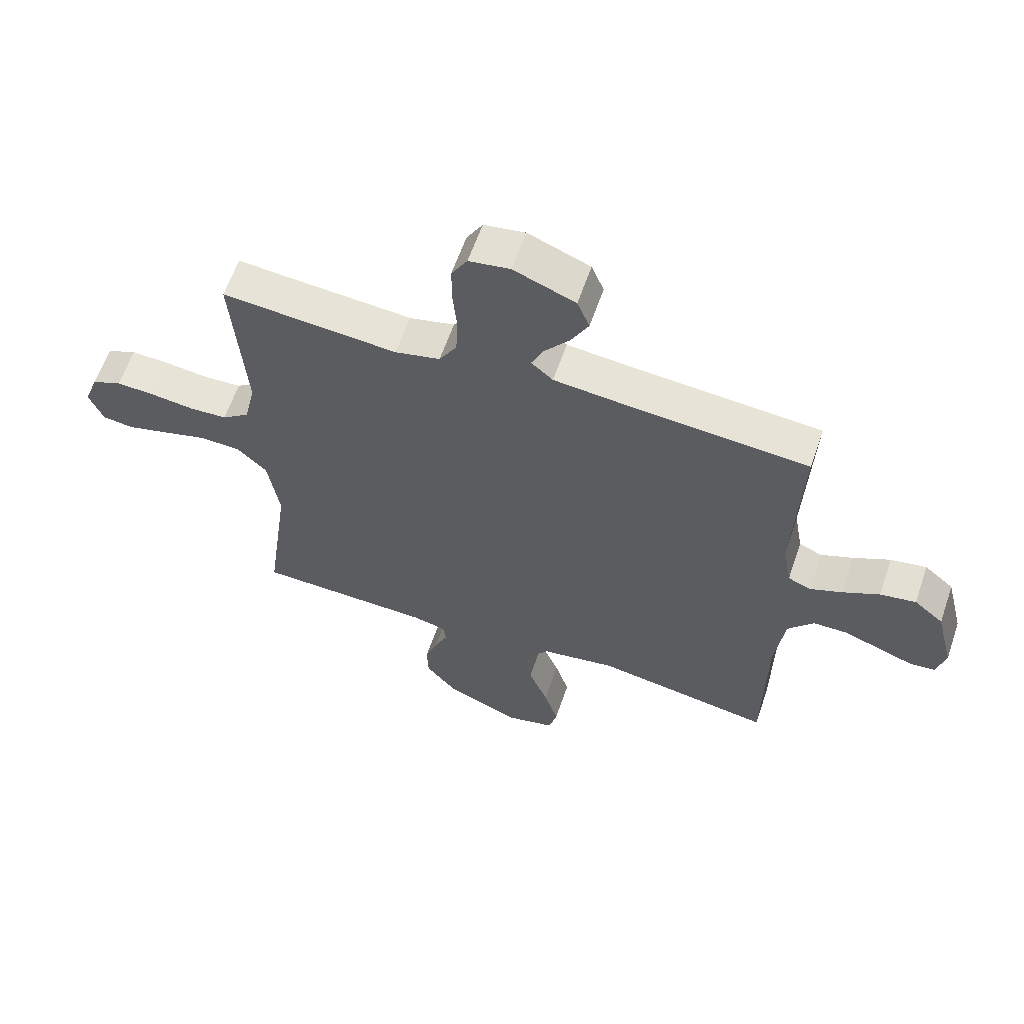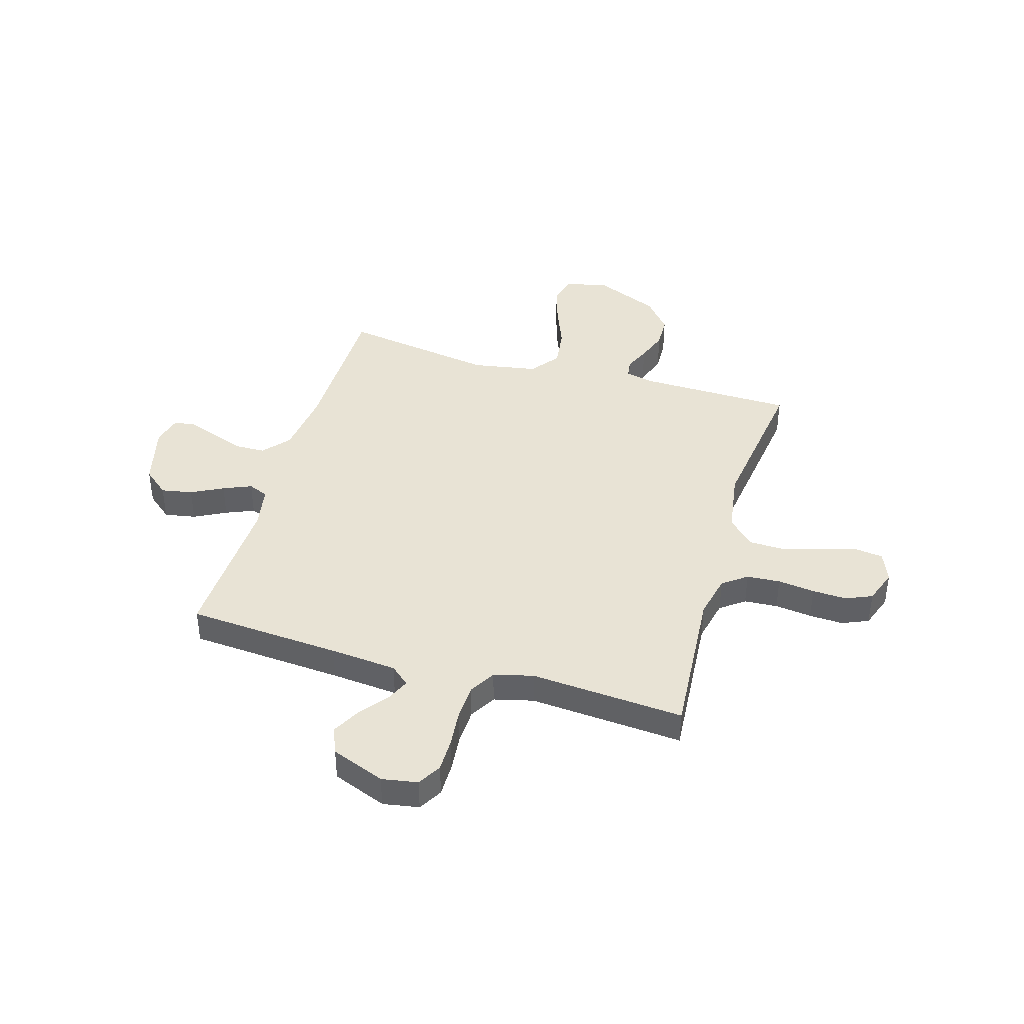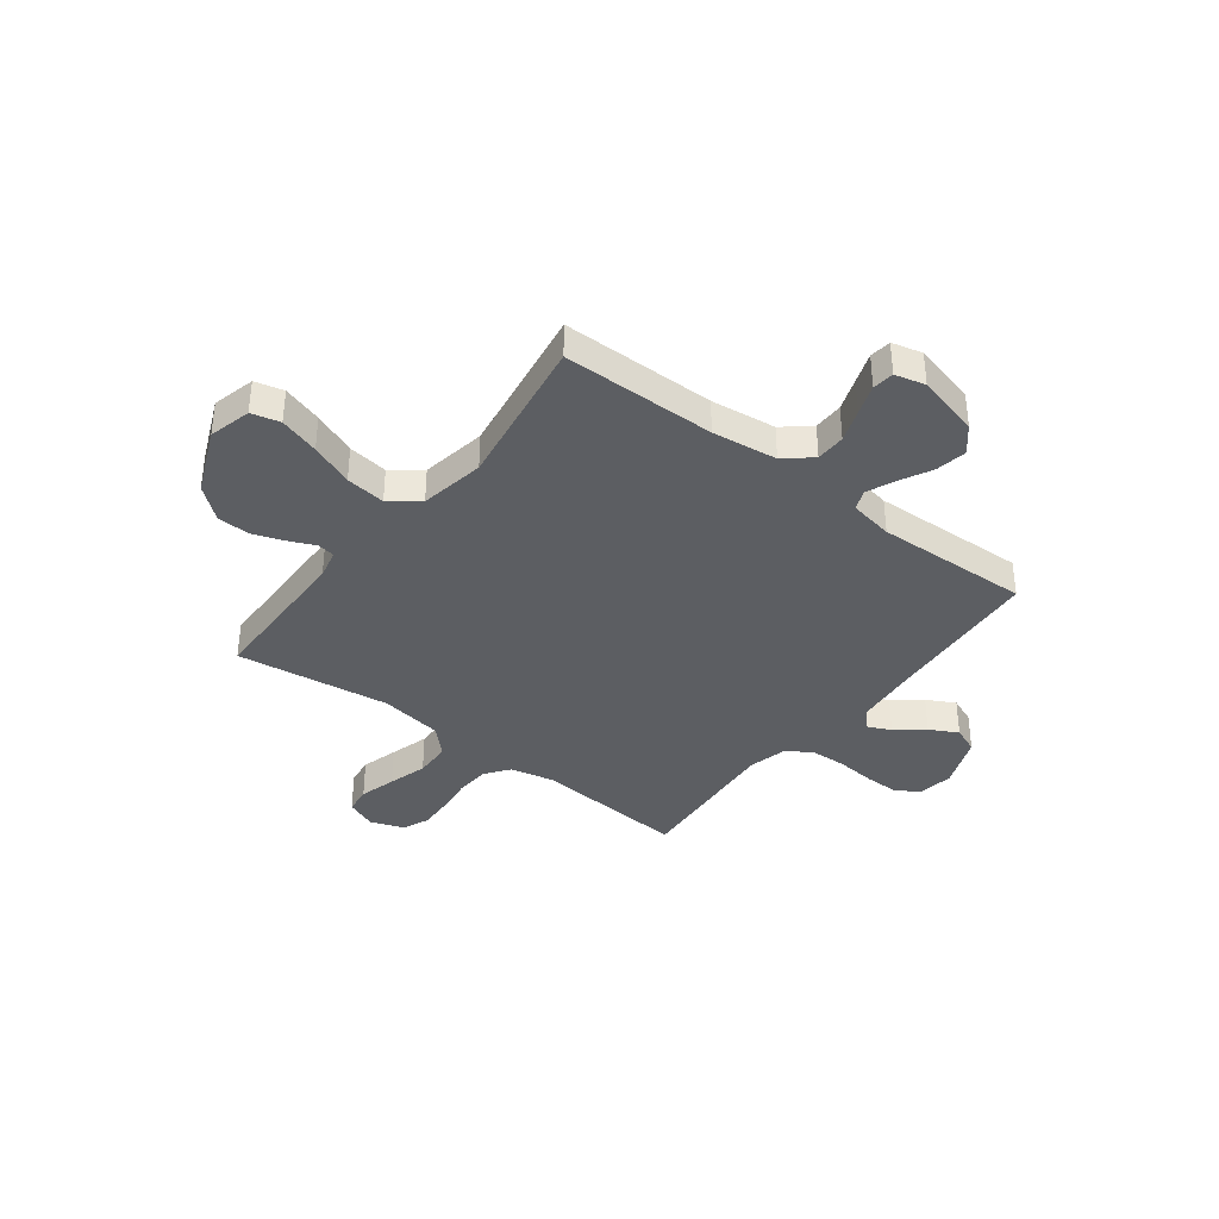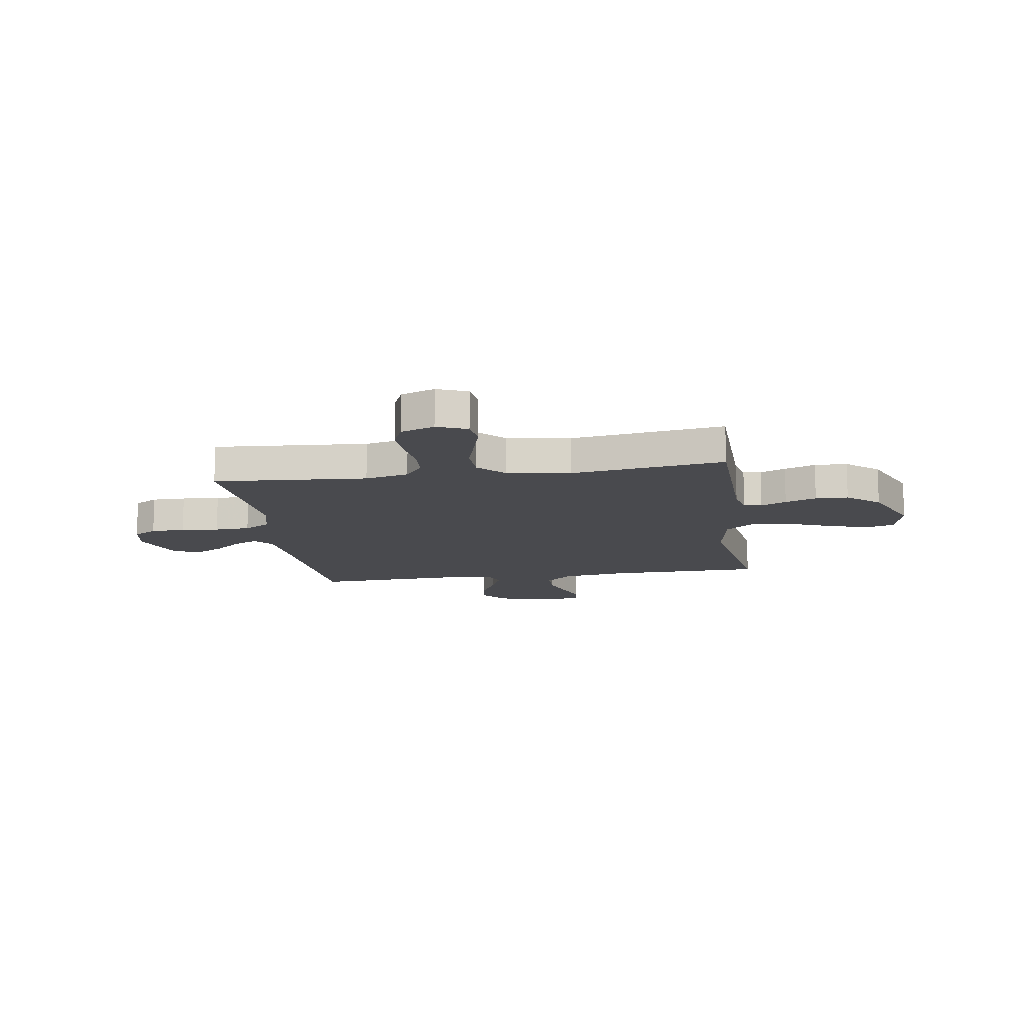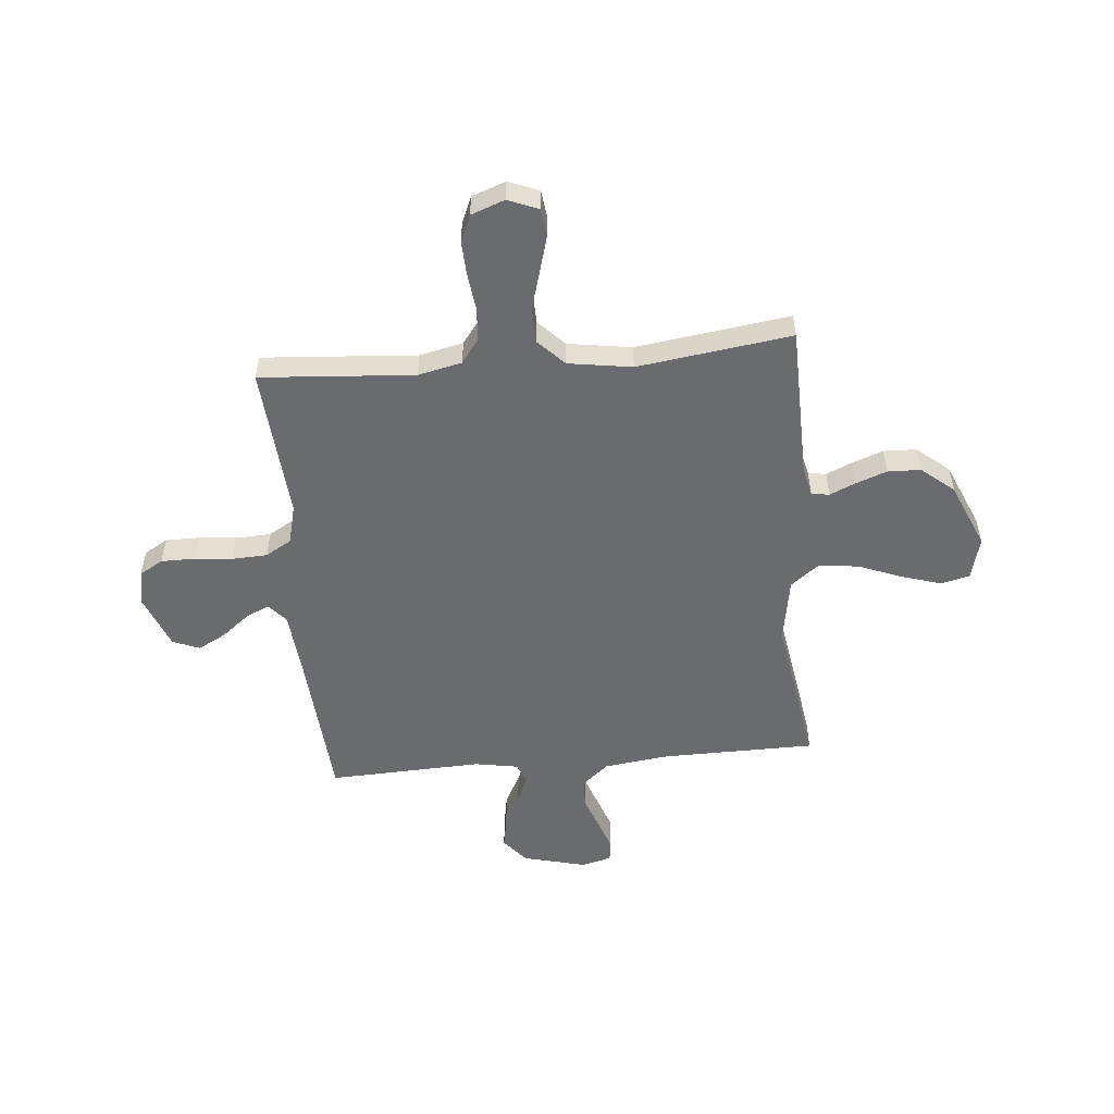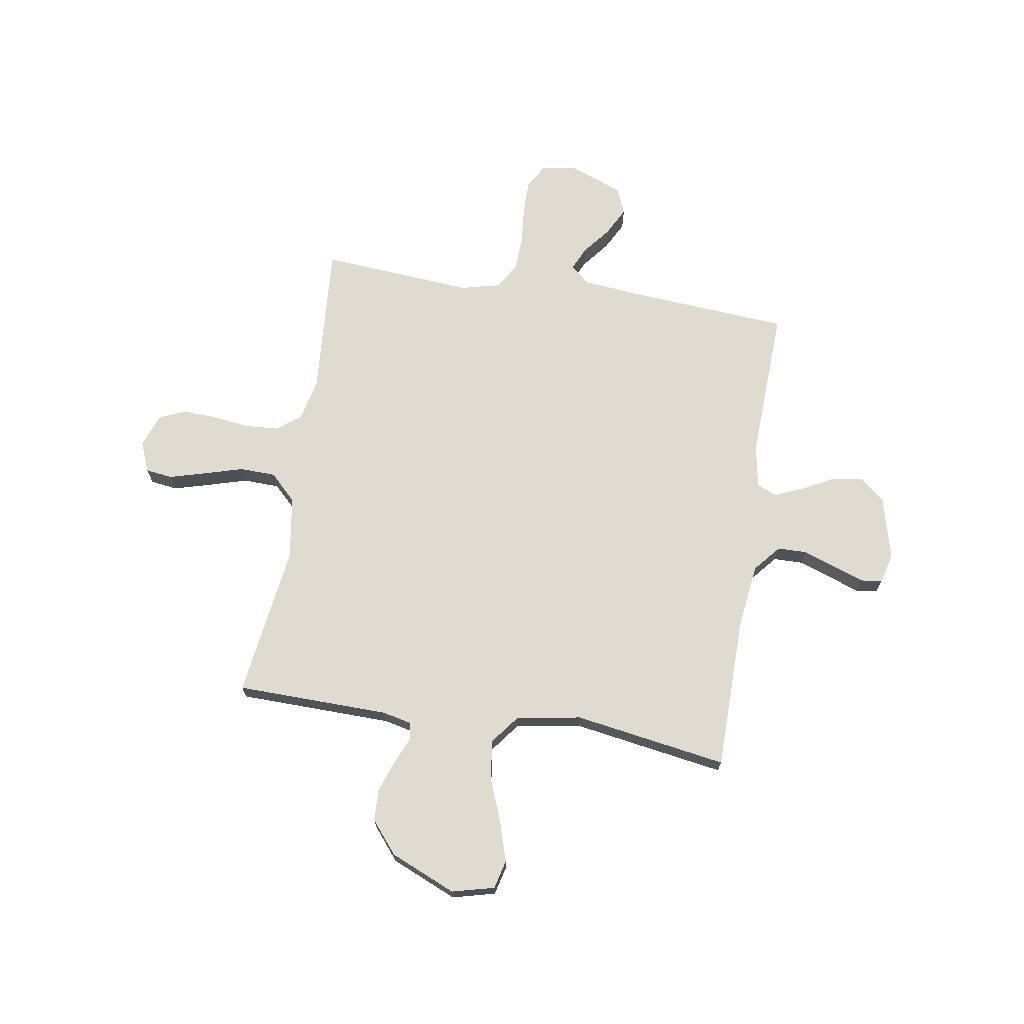
<metadata>
{"format":"obj","ext":"obj","renderer":"f3d","projection":"perspective","resolution":1024,"background":"white","views":[{"elev":61.5,"azim":-161.0,"up":"+Z"},{"elev":41.1,"azim":16.3,"up":"+Y"},{"elev":-37.6,"azim":-127.5,"up":"+Y"},{"elev":-13.4,"azim":98.6,"up":"+Y"},{"elev":-53.4,"azim":95.2,"up":"+Y"},{"elev":70.1,"azim":-170.9,"up":"+Y"}]}
</metadata>
<code>
v -0.5 0.07 0.5
v -0.2 0.07 0.522
v -0.07 0.07 0.534
v -0.033 0.07 0.566
v -0.054 0.07 0.612
v -0.097 0.07 0.666
v -0.126 0.07 0.721
v -0.105 0.07 0.773
v 0 0.07 0.814
v 0.07 0.07 0.802
v 0.097 0.07 0.756
v 0.097 0.07 0.69
v 0.09 0.07 0.616
v 0.093 0.07 0.547
v 0.123 0.07 0.496
v 0.2 0.07 0.477
v 0.5 0.07 0.5
v 0.478 0.07 0.2
v 0.497 0.07 0.115
v 0.544 0.07 0.08
v 0.609 0.07 0.076
v 0.681 0.07 0.085
v 0.748 0.07 0.088
v 0.799 0.07 0.066
v 0.823 0.07 0
v 0.799 0.07 -0.059
v 0.746 0.07 -0.066
v 0.675 0.07 -0.046
v 0.599 0.07 -0.024
v 0.529 0.07 -0.026
v 0.478 0.07 -0.076
v 0.459 0.07 -0.2
v 0.5 0.07 -0.5
v 0.2 0.07 -0.506
v 0.143 0.07 -0.519
v 0.138 0.07 -0.554
v 0.16 0.07 -0.604
v 0.182 0.07 -0.665
v 0.18 0.07 -0.729
v 0.128 0.07 -0.792
v 0 0.07 -0.847
v -0.083 0.07 -0.826
v -0.097 0.07 -0.77
v -0.073 0.07 -0.692
v -0.04 0.07 -0.608
v -0.03 0.07 -0.53
v -0.073 0.07 -0.474
v -0.2 0.07 -0.452
v -0.5 0.07 -0.5
v -0.503 0.07 -0.2
v -0.519 0.07 -0.073
v -0.563 0.07 -0.021
v -0.621 0.07 -0.02
v -0.685 0.07 -0.043
v -0.744 0.07 -0.064
v -0.786 0.07 -0.059
v -0.801 0.07 0
v -0.77 0.07 0.123
v -0.72 0.07 0.165
v -0.659 0.07 0.154
v -0.597 0.07 0.122
v -0.542 0.07 0.099
v -0.503 0.07 0.115
v -0.488 0.07 0.2
v -0.5 0 0.5
v -0.2 0 0.522
v -0.07 0 0.534
v -0.033 0 0.566
v -0.054 0 0.612
v -0.097 0 0.666
v -0.126 0 0.721
v -0.105 0 0.773
v 0 0 0.814
v 0.07 0 0.802
v 0.097 0 0.756
v 0.097 0 0.69
v 0.09 0 0.616
v 0.093 0 0.547
v 0.123 0 0.496
v 0.2 0 0.477
v 0.5 0 0.5
v 0.478 0 0.2
v 0.497 0 0.115
v 0.544 0 0.08
v 0.609 0 0.076
v 0.681 0 0.085
v 0.748 0 0.088
v 0.799 0 0.066
v 0.823 0 0
v 0.799 0 -0.059
v 0.746 0 -0.066
v 0.675 0 -0.046
v 0.599 0 -0.024
v 0.529 0 -0.026
v 0.478 0 -0.076
v 0.459 0 -0.2
v 0.5 0 -0.5
v 0.2 0 -0.506
v 0.143 0 -0.519
v 0.138 0 -0.554
v 0.16 0 -0.604
v 0.182 0 -0.665
v 0.18 0 -0.729
v 0.128 0 -0.792
v 0 0 -0.847
v -0.083 0 -0.826
v -0.097 0 -0.77
v -0.073 0 -0.692
v -0.04 0 -0.608
v -0.03 0 -0.53
v -0.073 0 -0.474
v -0.2 0 -0.452
v -0.5 0 -0.5
v -0.503 0 -0.2
v -0.519 0 -0.073
v -0.563 0 -0.021
v -0.621 0 -0.02
v -0.685 0 -0.043
v -0.744 0 -0.064
v -0.786 0 -0.059
v -0.801 0 0
v -0.77 0 0.123
v -0.72 0 0.165
v -0.659 0 0.154
v -0.597 0 0.122
v -0.542 0 0.099
v -0.503 0 0.115
v -0.488 0 0.2
f 58 59 60 61
f 58 61 62
f 57 58 62
f 56 57 62
f 53 54 55 56
f 53 56 62 63
f 48 49 50
f 47 48 50 51
f 42 43 44 45
f 40 41 42 45
f 40 45 46
f 39 40 46
f 36 37 38 39
f 36 39 46 47
f 32 33 34
f 31 32 34 35
f 26 27 28 29
f 24 25 26 29
f 24 29 30
f 21 22 23 24
f 21 24 30
f 20 21 30 31
f 16 17 18
f 15 16 18 19
f 10 11 12 13
f 10 13 14
f 9 10 14
f 8 9 14
f 5 6 7 8
f 4 5 8 14
f 3 4 14 15
f 64 1 2
f 63 64 2 3
f 52 53 63 3
f 35 36 47 51
f 19 20 31 35
f 19 35 51 52
f 3 15 19 52
f 125 124 123 122
f 126 125 122
f 126 122 121
f 126 121 120
f 120 119 118 117
f 127 126 120 117
f 114 113 112
f 115 114 112 111
f 109 108 107 106
f 109 106 105 104
f 110 109 104
f 110 104 103
f 103 102 101 100
f 111 110 103 100
f 98 97 96
f 99 98 96 95
f 93 92 91 90
f 93 90 89 88
f 94 93 88
f 88 87 86 85
f 94 88 85
f 95 94 85 84
f 82 81 80
f 83 82 80 79
f 77 76 75 74
f 78 77 74
f 78 74 73
f 78 73 72
f 72 71 70 69
f 78 72 69 68
f 79 78 68 67
f 66 65 128
f 67 66 128 127
f 67 127 117 116
f 115 111 100 99
f 99 95 84 83
f 116 115 99 83
f 116 83 79 67
f 1 65 66 2
f 2 66 67 3
f 3 67 68 4
f 4 68 69 5
f 5 69 70 6
f 6 70 71 7
f 7 71 72 8
f 8 72 73 9
f 9 73 74 10
f 10 74 75 11
f 11 75 76 12
f 12 76 77 13
f 13 77 78 14
f 14 78 79 15
f 15 79 80 16
f 16 80 81 17
f 17 81 82 18
f 18 82 83 19
f 19 83 84 20
f 20 84 85 21
f 21 85 86 22
f 22 86 87 23
f 23 87 88 24
f 24 88 89 25
f 25 89 90 26
f 26 90 91 27
f 27 91 92 28
f 28 92 93 29
f 29 93 94 30
f 30 94 95 31
f 31 95 96 32
f 32 96 97 33
f 33 97 98 34
f 34 98 99 35
f 35 99 100 36
f 36 100 101 37
f 37 101 102 38
f 38 102 103 39
f 39 103 104 40
f 40 104 105 41
f 41 105 106 42
f 42 106 107 43
f 43 107 108 44
f 44 108 109 45
f 45 109 110 46
f 46 110 111 47
f 47 111 112 48
f 48 112 113 49
f 49 113 114 50
f 50 114 115 51
f 51 115 116 52
f 52 116 117 53
f 53 117 118 54
f 54 118 119 55
f 55 119 120 56
f 56 120 121 57
f 57 121 122 58
f 58 122 123 59
f 59 123 124 60
f 60 124 125 61
f 61 125 126 62
f 62 126 127 63
f 63 127 128 64
f 64 128 65 1

</code>
